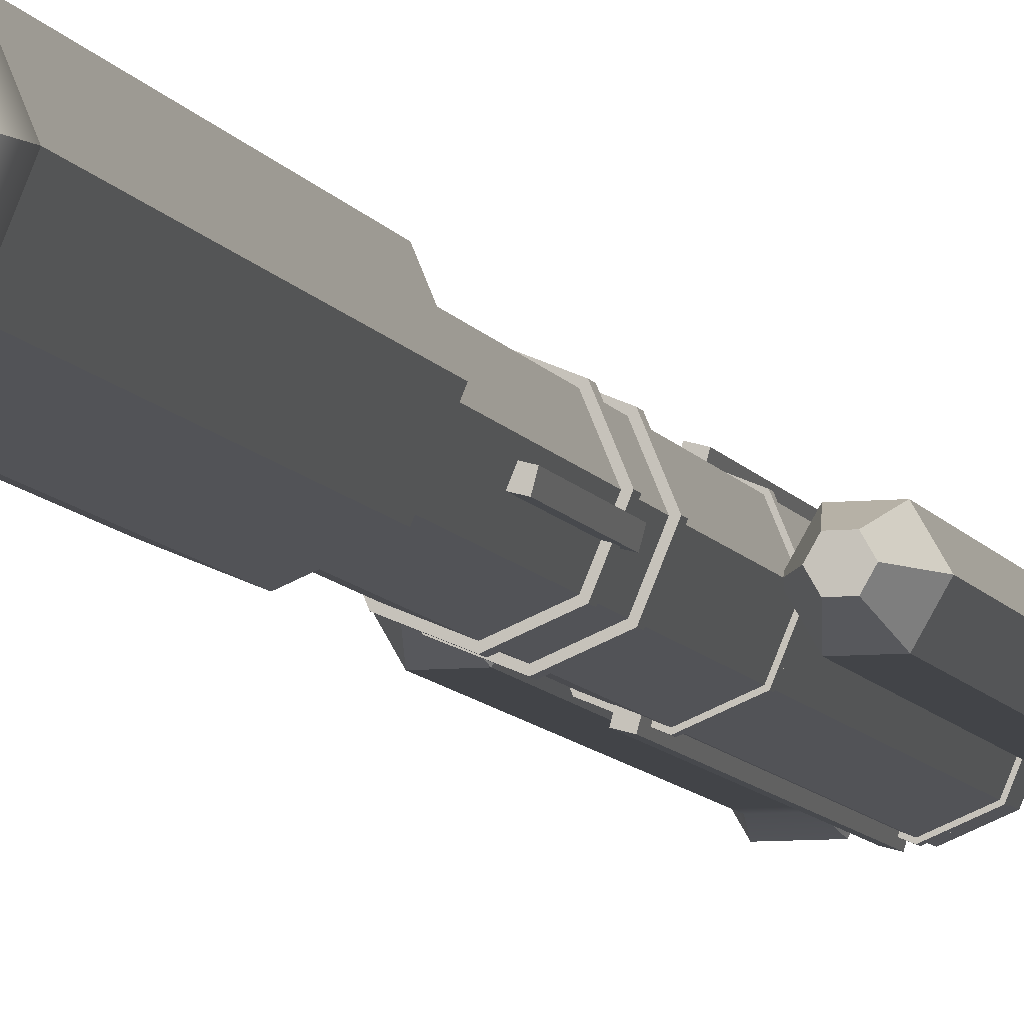
<metadata>
{"format":"obj","ext":"obj","renderer":"f3d","projection":"perspective","resolution":1024,"background":"white","views":[{"elev":-8.0,"azim":-164.7,"up":"+Z"}]}
</metadata>
<code>
v 0.5484 14.43 0.5484
v -7e-06 14.43 0.7756
v -0.5484 14.43 0.5484
v -0.7756 14.43 1e-06
v -0.5484 14.43 -0.5484
v -7e-06 14.43 -0.7756
v 0.5484 14.43 -0.5484
v 0.7756 14.43 1e-06
v 0.5484 2.115 0.5484
v -7e-06 2.115 0.7756
v -0.5484 2.115 0.5484
v -0.7756 2.115 1e-06
v -0.5484 2.115 -0.5484
v -7e-06 2.115 -0.7756
v 0.5484 2.115 -0.5484
v 0.7756 2.115 1e-06
v 0.5484 1.637 0.5484
v -7e-06 1.637 0.7756
v -7e-06 1.637 1e-06
v -0.5484 1.637 0.5484
v -0.7756 1.637 1e-06
v -0.5484 1.637 -0.5484
v -7e-06 1.637 -0.7756
v 0.5484 1.637 -0.5484
v 0.7756 1.637 1e-06
v 0.5484 16.06 0.5484
v -7e-06 16.06 0.7756
v -0.5484 16.06 0.5484
v -0.7756 16.06 1e-06
v -0.5484 16.06 -0.5484
v -7e-06 16.06 -0.7756
v 0.5484 16.06 -0.5484
v 0.7756 16.06 1e-06
v 0.7007 16.46 0.7008
v -6e-06 16.46 0.991
v -0.7007 16.46 0.7008
v -0.991 16.46 1e-06
v -0.7007 16.46 -0.7007
v -6e-06 16.46 -0.991
v 0.7007 16.46 -0.7007
v 0.991 16.46 1e-06
v 0.7007 23.02 0.7008
v -6e-06 23.02 0.991
v -0.7007 23.02 0.7008
v -0.991 23.02 1e-06
v -0.7007 23.02 -0.7007
v -6e-06 23.02 -0.991
v 0.7007 23.02 -0.7007
v 0.991 23.02 1e-06
v 0.1868 24.06 0.1868
v -1e-05 24.06 0.2642
v -1e-05 24.06 1e-06
v -0.1868 24.06 0.1868
v -0.2642 24.06 1e-06
v -0.1868 24.06 -0.1868
v -1e-05 24.06 -0.2642
v 0.1868 24.06 -0.1868
v 0.2642 24.06 1e-06
v 1e-06 23.45 0.8859
v -0.6264 23.45 0.6264
v -0.8859 23.45 1e-06
v -0.6264 23.45 -0.6264
v 1e-06 23.45 -0.8859
v 0.6264 23.45 -0.6264
v 0.8859 23.45 1e-06
v 0.6264 23.45 0.6264
v 0.7756 12.7 1e-06
v 0.5484 12.7 0.5484
v -7e-06 12.7 0.7756
v -0.5484 12.7 0.5484
v -0.7756 12.7 1e-06
v -0.5484 12.7 -0.5484
v -7e-06 12.7 -0.7756
v 0.5484 12.7 -0.5484
v -7e-06 11.53 -0.7756
v -0.5484 11.53 -0.5484
v -0.7756 11.53 1e-06
v -0.5484 11.53 0.5484
v -7e-06 11.53 0.7756
v 0.5484 11.53 0.5484
v 0.7756 11.53 1e-06
v 0.5484 11.53 -0.5484
v 0.5484 12.53 -0.5484
v 0.7756 12.53 1e-06
v 0.5484 12.53 0.5484
v -7e-06 12.53 0.7756
v -0.5484 12.53 0.5484
v -0.7756 12.53 1e-06
v -0.5484 12.53 -0.5484
v -7e-06 12.53 -0.7756
v -0.5484 11.68 -0.5484
v -0.7756 11.68 1e-06
v -0.5484 11.68 0.5484
v -7e-06 11.68 0.7756
v 0.5484 11.68 0.5484
v 0.7756 11.68 1e-06
v 0.5484 11.68 -0.5484
v -7e-06 11.68 -0.7756
v 0.5484 14.09 -0.5484
v 0.7756 14.09 1e-06
v 0.5484 14.09 0.5484
v -7e-06 14.09 0.7756
v -0.5484 14.09 0.5484
v -0.7756 14.09 1e-06
v -0.5484 14.09 -0.5484
v -7e-06 14.09 -0.7756
v 0.5973 12.7 -0.5973
v 0.8447 12.7 1e-06
v 0.8447 12.53 1e-06
v 0.5973 12.53 -0.5973
v 0.5973 12.7 0.5973
v 0.5973 12.53 0.5973
v -7e-06 12.7 0.8446
v -7e-06 12.53 0.8446
v -0.5973 12.7 0.5973
v -0.5973 12.53 0.5973
v -0.8447 12.7 1e-06
v -0.8447 12.53 1e-06
v -0.5973 12.7 -0.5973
v -0.5973 12.53 -0.5973
v -7e-06 12.7 -0.8446
v -7e-06 12.53 -0.8446
v -0.5973 11.68 -0.5973
v -0.8447 11.68 1e-06
v -0.5973 11.53 -0.5973
v -0.8447 11.53 1e-06
v -0.5973 11.68 0.5973
v -0.5973 11.53 0.5973
v -7e-06 11.68 0.8446
v -7e-06 11.53 0.8446
v 0.5973 11.68 0.5973
v 0.5973 11.53 0.5973
v 0.8447 11.68 1e-06
v 0.8447 11.53 1e-06
v 0.5973 11.68 -0.5973
v 0.5973 11.53 -0.5973
v -7e-06 11.68 -0.8446
v -7e-06 11.53 -0.8446
v -0.5484 8.584 -0.5484
v -0.7756 8.584 1e-06
v -0.5484 8.584 0.5484
v -7e-06 8.584 0.7756
v 0.5484 8.584 0.5484
v 0.7756 8.584 1e-06
v 0.5484 8.584 -0.5484
v -7e-06 8.584 -0.7756
v -0.5484 8.477 -0.5484
v -0.7756 8.477 1e-06
v -0.5484 8.477 0.5484
v -1e-05 8.477 0.7756
v 0.5484 8.477 0.5484
v 0.7756 8.477 1e-06
v 0.5484 8.477 -0.5484
v -1e-05 8.477 -0.7756
v -0.5484 2.236 -0.5484
v -0.7756 2.236 1e-06
v -0.5484 2.236 0.5484
v -7e-06 2.236 0.7756
v 0.5484 2.236 0.5484
v 0.7756 2.236 1e-06
v 0.5484 2.236 -0.5484
v -7e-06 2.236 -0.7756
v -0.5787 8.584 -0.5787
v -0.8185 8.584 1e-06
v -0.5787 8.477 -0.5787
v -0.8185 8.477 1e-06
v -0.5787 8.584 0.5787
v -0.5787 8.477 0.5787
v -7e-06 8.584 0.8185
v -1e-05 8.477 0.8185
v 0.5787 8.584 0.5787
v 0.5787 8.477 0.5787
v 0.8185 8.584 1e-06
v 0.8185 8.477 1e-06
v 0.5787 8.584 -0.5787
v 0.5787 8.477 -0.5787
v -7e-06 8.584 -0.8185
v -1e-05 8.477 -0.8185
v -0.5787 2.236 -0.5787
v -0.8185 2.236 1e-06
v -0.5787 2.115 -0.5787
v -0.8185 2.115 1e-06
v -0.5787 2.236 0.5787
v -0.5787 2.115 0.5787
v -7e-06 2.236 0.8185
v -7e-06 2.115 0.8185
v 0.5787 2.236 0.5787
v 0.5787 2.115 0.5787
v 0.8185 2.236 1e-06
v 0.8185 2.115 1e-06
v 0.5787 2.236 -0.5787
v 0.5787 2.115 -0.5787
v -7e-06 2.236 -0.8185
v -7e-06 2.115 -0.8185
v 0.5484 15.83 -0.5484
v 0.7756 15.83 1e-06
v 0.5484 15.83 0.5484
v -7e-06 15.83 0.7756
v -0.5484 15.83 0.5484
v -0.7756 15.83 1e-06
v -0.5484 15.83 -0.5484
v -7e-06 15.83 -0.7756
v 0.001122 0.9667 -0.4165
v 0.3595 0.9667 -0.2043
v 0.355 0.9667 0.2121
v -0.007942 0.9667 0.4164
v -0.3663 0.9667 0.2043
v -0.3618 0.9666 -0.2122
v 2e-06 0.2934 -0.3082
v 0.2653 0.2935 -0.1512
v 0.2619 0.2935 0.157
v -0.006702 0.2935 0.3082
v -0.272 0.2934 0.1512
v -0.2686 0.2934 -0.157
v 0.2316 0.6061 0.1391
v 0.2346 0.6061 -0.1358
v -0.002001 0.6061 -0.2759
v -0.2416 0.6061 -0.141
v -0.2446 0.6061 0.1339
v -0.007981 0.6061 0.2739
v -0.000696 0.2934 -0.2438
v 0.2091 0.2935 -0.1196
v -0.003352 0.2934 5e-06
v 0.2064 0.2935 0.1242
v -0.006002 0.2935 0.2438
v -0.2158 0.2934 0.1196
v -0.2131 0.2934 -0.1242
v -0.00735 0.434 0.292
v 0.2476 0.434 0.1485
v 0.2508 0.434 -0.144
v -0.000986 0.434 -0.293
v -0.2559 0.4339 -0.1495
v -0.2591 0.434 0.143
v -0.006992 0.3874 0.2972
v 0.2522 0.3875 0.1513
v 0.2554 0.3874 -0.1461
v -0.000524 0.3874 -0.2976
v -0.2597 0.3874 -0.1517
v -0.2629 0.3874 0.1457
v 0.1901 0.7173 -0.1099
v 0.1877 0.7173 0.1131
v -0.006625 0.7173 0.2225
v -0.1985 0.7173 0.1089
v -0.1961 0.7173 -0.1141
v -0.001772 0.7173 -0.2235
v 0.001122 1.25 -0.4165
v 0.3595 1.25 -0.2043
v 0.355 1.25 0.2121
v -0.007942 1.25 0.4164
v -0.3663 1.25 0.2043
v -0.3618 1.25 -0.2122
v 0.3579 0.9963 -0.05351
v 0.3566 0.9963 0.06127
v 0.3579 1.221 -0.05351
v 0.3566 1.221 0.06127
v -0.3647 0.9963 0.05343
v -0.3634 0.9963 -0.06135
v -0.3647 1.221 0.05343
v -0.3634 1.221 -0.06135
v 0.5247 1.02 -0.01871
v 0.5241 1.02 0.03011
v 0.5247 1.197 -0.01871
v 0.5241 1.197 0.03011
v -0.5315 1.02 0.01863
v -0.5309 1.02 -0.03019
v -0.5315 1.197 0.01863
v -0.5309 1.197 -0.03019
v 0.004223 1.361 -0.7013
v 0.6077 1.362 -0.3441
v 0.6001 1.362 0.3572
v -0.01104 1.362 0.7012
v -0.6146 1.361 0.344
v -0.6069 1.361 -0.3573
v 0.004223 1.843 -0.7013
v 0.6077 1.843 -0.3441
v 0.6001 1.843 0.3572
v -0.01104 1.843 0.7012
v -0.6146 1.843 0.344
v -0.6069 1.843 -0.3573
v 1.477 0.8355 0.4393
v 1.731 0.8355 5e-06
v 1.477 0.8355 -0.4393
v 0.9702 0.8355 -0.4393
v 0.7165 0.8355 5e-06
v 0.9702 0.8355 0.4393
v 1.477 8.929 0.4393
v 1.731 8.929 5e-06
v 1.477 8.929 -0.4393
v 0.9702 8.929 -0.4393
v 0.7165 8.929 5e-06
v 0.9702 8.929 0.4393
v 1.332 9.564 0.1875
v 1.44 9.564 5e-06
v 1.224 9.564 5e-06
v 1.332 9.564 -0.1875
v 1.116 9.564 -0.1875
v 1.007 9.564 5e-06
v 1.116 9.564 0.1875
v 1.554 0.337 0.5715
v 1.884 0.337 5e-06
v 1.554 0.337 -0.5715
v 0.8939 0.337 -0.5715
v 0.5639 0.337 5e-06
v 0.8939 0.337 0.5715
v 1.436 0.337 0.3681
v 1.649 0.337 5e-06
v 1.436 0.337 -0.3681
v 1.011 0.337 -0.3681
v 0.7988 0.337 5e-06
v 1.011 0.337 0.3681
v 1.492 0 0.4641
v 1.76 0 5e-06
v 1.492 0 -0.4641
v 0.9559 0 -0.4641
v 0.688 0 5e-06
v 0.9559 0 0.4641
v 0.9702 8.171 0.4393
v 0.7165 8.171 5e-06
v 0.9702 8.171 -0.4393
v 1.477 8.171 -0.4393
v 1.731 8.171 5e-06
v 1.477 8.171 0.4393
v 1.477 6.774 0.4393
v 1.477 6.719 0.4393
v 0.9702 6.774 0.4393
v 0.9702 6.719 0.4393
v 0.7165 6.774 5e-06
v 0.7165 6.719 5e-06
v 0.9702 6.774 -0.4393
v 0.9702 6.719 -0.4393
v 1.477 6.774 -0.4393
v 1.477 6.719 -0.4393
v 1.731 6.774 5e-06
v 1.731 6.719 5e-06
v 0.9702 3.255 0.4393
v 0.9702 3.2 0.4393
v 0.7165 3.255 5e-06
v 0.7165 3.2 5e-06
v 0.9702 3.255 -0.4393
v 0.9702 3.2 -0.4393
v 1.477 3.255 -0.4393
v 1.477 3.2 -0.4393
v 1.731 3.255 5e-06
v 1.731 3.2 5e-06
v 1.477 3.255 0.4393
v 1.477 3.2 0.4393
v 0.9702 1.899 0.4393
v 0.7165 1.899 5e-06
v 0.9702 1.899 -0.4393
v 1.477 1.899 -0.4393
v 1.731 1.899 5e-06
v 1.477 1.899 0.4393
v 1.477 1.18 0.4393
v 0.9702 1.18 0.4393
v 0.7165 1.18 5e-06
v 0.9702 1.18 -0.4393
v 1.477 1.18 -0.4393
v 1.731 1.18 5e-06
v 1.449 0 0.3897
v 1.674 0 5e-06
v 1.224 0 5e-06
v 1.449 0 -0.3896
v 0.9989 0 -0.3896
v 0.7739 0 5e-06
v 0.9989 0 0.3897
v -0.9702 0.8355 0.4393
v -0.7165 0.8355 5e-06
v -0.9702 0.8355 -0.4393
v -1.477 0.8355 -0.4393
v -1.731 0.8355 5e-06
v -1.477 0.8355 0.4393
v -0.9702 8.929 0.4393
v -0.7165 8.929 5e-06
v -0.9702 8.929 -0.4393
v -1.477 8.929 -0.4393
v -1.731 8.929 5e-06
v -1.477 8.929 0.4393
v -1.116 9.564 0.1875
v -1.007 9.564 5e-06
v -1.224 9.564 5e-06
v -1.116 9.564 -0.1875
v -1.332 9.564 -0.1875
v -1.44 9.564 5e-06
v -1.332 9.564 0.1875
v -0.8939 0.337 0.5715
v -0.5639 0.337 5e-06
v -0.8939 0.337 -0.5715
v -1.554 0.337 -0.5715
v -1.884 0.337 5e-06
v -1.554 0.337 0.5715
v -1.011 0.337 0.3681
v -0.7988 0.337 5e-06
v -1.011 0.337 -0.3681
v -1.436 0.337 -0.3681
v -1.649 0.337 5e-06
v -1.436 0.337 0.3681
v -0.9559 0 0.4641
v -0.688 0 5e-06
v -0.9559 0 -0.4641
v -1.492 0 -0.4641
v -1.76 0 5e-06
v -1.492 0 0.4641
v -1.477 8.171 0.4393
v -1.731 8.171 5e-06
v -1.477 8.171 -0.4393
v -0.9702 8.171 -0.4393
v -0.7165 8.171 5e-06
v -0.9702 8.171 0.4393
v -0.9702 6.774 0.4393
v -0.9702 6.719 0.4393
v -1.477 6.774 0.4393
v -1.477 6.719 0.4393
v -1.731 6.774 5e-06
v -1.731 6.719 5e-06
v -1.477 6.774 -0.4393
v -1.477 6.719 -0.4393
v -0.9702 6.774 -0.4393
v -0.9702 6.719 -0.4393
v -0.7165 6.774 5e-06
v -0.7165 6.719 5e-06
v -1.477 3.255 0.4393
v -1.477 3.2 0.4393
v -1.731 3.255 5e-06
v -1.731 3.2 5e-06
v -1.477 3.255 -0.4393
v -1.477 3.2 -0.4393
v -0.9702 3.255 -0.4393
v -0.9702 3.2 -0.4393
v -0.7165 3.255 5e-06
v -0.7165 3.2 5e-06
v -0.9702 3.255 0.4393
v -0.9702 3.2 0.4393
v -1.477 1.899 0.4393
v -1.731 1.899 5e-06
v -1.477 1.899 -0.4393
v -0.9702 1.899 -0.4393
v -0.7165 1.899 5e-06
v -0.9702 1.899 0.4393
v -0.9702 1.18 0.4393
v -1.477 1.18 0.4393
v -1.731 1.18 5e-06
v -1.477 1.18 -0.4393
v -0.9702 1.18 -0.4393
v -0.7165 1.18 5e-06
v -0.9989 0 0.3897
v -0.7739 0 5e-06
v -1.224 0 5e-06
v -0.9989 0 -0.3896
v -1.449 0 -0.3896
v -1.674 0 5e-06
v -1.449 0 0.3897
v 0.2986 1.982 -0.7957
v 0.1392 1.982 -0.8384
v 0.2986 8.839 -0.7957
v 0.1392 8.839 -0.8384
v 0.2353 8.839 -0.5593
v 0.0759 8.839 -0.602
v 0.2353 1.982 -0.5593
v 0.0759 1.982 -0.602
v -0.2986 1.982 0.7957
v -0.1392 1.982 0.8384
v -0.2986 8.839 0.7957
v -0.1392 8.839 0.8384
v -0.2353 8.839 0.5593
v -0.0759 8.839 0.602
v -0.2353 1.982 0.5593
v -0.0759 1.982 0.602
v 0.7966 12.41 0.2989
v 0.8393 12.41 0.1395
v 0.7966 14.58 0.2989
v 0.8393 14.58 0.1395
v 0.5602 14.58 0.2355
v 0.6029 14.58 0.07616
v 0.5602 12.41 0.2355
v 0.6029 12.41 0.07616
v -0.7966 12.41 -0.2989
v -0.8393 12.41 -0.1395
v -0.7966 14.58 -0.2989
v -0.8393 14.58 -0.1395
v -0.5602 14.58 -0.2355
v -0.6029 14.58 -0.07615
v -0.5602 12.41 -0.2355
v -0.6029 12.41 -0.07615
f 85 86 94 95
f 86 87 93 94
f 87 88 92 93
f 88 89 91 92
f 89 90 98 91
f 90 83 97 98
f 83 84 96 97
f 84 85 95 96
f 51 50 52
f 53 51 52
f 54 53 52
f 55 54 52
f 56 55 52
f 57 56 52
f 58 57 52
f 50 58 52
f 17 18 19
f 18 20 19
f 20 21 19
f 21 22 19
f 22 23 19
f 23 24 19
f 24 25 19
f 25 17 19
f 2 1 197 198
f 3 2 198 199
f 4 3 199 200
f 5 4 200 201
f 6 5 201 202
f 7 6 202 195
f 8 7 195 196
f 1 8 196 197
f 9 10 18 17
f 10 11 20 18
f 11 12 21 20
f 12 13 22 21
f 13 14 23 22
f 14 15 24 23
f 15 16 25 24
f 16 9 17 25
f 27 26 34 35
f 28 27 35 36
f 29 28 36 37
f 30 29 37 38
f 31 30 38 39
f 32 31 39 40
f 33 32 40 41
f 26 33 41 34
f 35 34 42 43
f 36 35 43 44
f 37 36 44 45
f 38 37 45 46
f 39 38 46 47
f 40 39 47 48
f 41 40 48 49
f 34 41 49 42
f 43 42 66 59
f 44 43 59 60
f 45 44 60 61
f 46 45 61 62
f 47 46 62 63
f 48 47 63 64
f 49 48 64 65
f 42 49 65 66
f 60 59 51 53
f 61 60 53 54
f 62 61 54 55
f 63 62 55 56
f 64 63 56 57
f 65 64 57 58
f 66 65 58 50
f 59 66 50 51
f 100 101 68 67
f 101 102 69 68
f 102 103 70 69
f 103 104 71 70
f 104 105 72 71
f 105 106 73 72
f 106 99 74 73
f 99 100 67 74
f 76 75 146 139
f 77 76 139 140
f 78 77 140 141
f 79 78 141 142
f 80 79 142 143
f 81 80 143 144
f 82 81 144 145
f 75 82 145 146
f 107 108 109 110
f 108 111 112 109
f 111 113 114 112
f 113 115 116 114
f 115 117 118 116
f 117 119 120 118
f 119 121 122 120
f 121 107 110 122
f 124 123 125 126
f 127 124 126 128
f 129 127 128 130
f 131 129 130 132
f 133 131 132 134
f 135 133 134 136
f 137 135 136 138
f 123 137 138 125
f 7 8 100 99
f 8 1 101 100
f 1 2 102 101
f 2 3 103 102
f 3 4 104 103
f 4 5 105 104
f 5 6 106 105
f 6 7 99 106
f 74 67 108 107
f 84 83 110 109
f 67 68 111 108
f 85 84 109 112
f 68 69 113 111
f 86 85 112 114
f 69 70 115 113
f 87 86 114 116
f 70 71 117 115
f 88 87 116 118
f 71 72 119 117
f 89 88 118 120
f 72 73 121 119
f 90 89 120 122
f 73 74 107 121
f 83 90 122 110
f 92 91 123 124
f 76 77 126 125
f 93 92 124 127
f 77 78 128 126
f 94 93 127 129
f 78 79 130 128
f 95 94 129 131
f 79 80 132 130
f 96 95 131 133
f 80 81 134 132
f 97 96 133 135
f 81 82 136 134
f 98 97 135 137
f 82 75 138 136
f 91 98 137 123
f 75 76 125 138
f 164 163 165 166
f 167 164 166 168
f 169 167 168 170
f 171 169 170 172
f 173 171 172 174
f 175 173 174 176
f 177 175 176 178
f 163 177 178 165
f 148 147 155 156
f 149 148 156 157
f 150 149 157 158
f 151 150 158 159
f 152 151 159 160
f 153 152 160 161
f 154 153 161 162
f 147 154 162 155
f 180 179 181 182
f 183 180 182 184
f 185 183 184 186
f 187 185 186 188
f 189 187 188 190
f 191 189 190 192
f 193 191 192 194
f 179 193 194 181
f 140 139 163 164
f 147 148 166 165
f 141 140 164 167
f 148 149 168 166
f 142 141 167 169
f 149 150 170 168
f 143 142 169 171
f 150 151 172 170
f 144 143 171 173
f 151 152 174 172
f 145 144 173 175
f 152 153 176 174
f 146 145 175 177
f 153 154 178 176
f 139 146 177 163
f 154 147 165 178
f 156 155 179 180
f 13 12 182 181
f 157 156 180 183
f 12 11 184 182
f 158 157 183 185
f 11 10 186 184
f 159 158 185 187
f 10 9 188 186
f 160 159 187 189
f 9 16 190 188
f 161 160 189 191
f 16 15 192 190
f 162 161 191 193
f 15 14 194 192
f 155 162 193 179
f 14 13 181 194
f 33 196 195 32
f 26 197 196 33
f 27 198 197 26
f 28 199 198 27
f 29 200 199 28
f 30 201 200 29
f 31 202 201 30
f 32 195 202 31
f 245 240 216 217
f 240 241 215 216
f 241 242 220 215
f 242 243 219 220
f 243 244 218 219
f 244 245 217 218
f 221 222 223
f 222 224 223
f 224 225 223
f 225 226 223
f 226 227 223
f 227 221 223
f 216 215 229 230
f 217 216 230 231
f 218 217 231 232
f 219 218 232 233
f 220 219 233 228
f 215 220 228 229
f 209 210 222 221
f 210 211 224 222
f 211 212 225 224
f 212 213 226 225
f 213 214 227 226
f 214 209 221 227
f 229 228 234 235
f 230 229 235 236
f 231 230 236 237
f 232 231 237 238
f 233 232 238 239
f 228 233 239 234
f 235 234 212 211
f 236 235 211 210
f 237 236 210 209
f 238 237 209 214
f 239 238 214 213
f 234 239 213 212
f 204 205 241 240
f 205 206 242 241
f 206 207 243 242
f 207 208 244 243
f 208 203 245 244
f 203 204 240 245
f 204 203 246 247
f 261 260 262 263
f 206 205 248 249
f 207 206 249 250
f 265 264 266 267
f 203 208 251 246
f 205 204 252 253
f 204 247 254 252
f 247 248 255 254
f 248 205 253 255
f 208 207 256 257
f 207 250 258 256
f 250 251 259 258
f 251 208 257 259
f 253 252 260 261
f 252 254 262 260
f 254 255 263 262
f 255 253 261 263
f 257 256 264 265
f 256 258 266 264
f 258 259 267 266
f 259 257 265 267
f 247 246 268 269
f 248 247 269 270
f 249 248 270 271
f 250 249 271 272
f 251 250 272 273
f 246 251 273 268
f 269 268 274 275
f 270 269 275 276
f 271 270 276 277
f 272 271 277 278
f 273 272 278 279
f 268 273 279 274
f 275 274 279 278 277 276
f 360 359 361
f 362 360 361
f 363 362 361
f 364 363 361
f 365 364 361
f 359 365 361
f 292 293 294
f 293 295 294
f 295 296 294
f 296 297 294
f 297 298 294
f 298 292 294
f 286 287 293 292
f 287 288 295 293
f 288 289 296 295
f 289 290 297 296
f 290 291 298 297
f 291 286 292 298
f 281 280 299 300
f 282 281 300 301
f 283 282 301 302
f 284 283 302 303
f 285 284 303 304
f 280 285 304 299
f 300 299 305 306
f 301 300 306 307
f 302 301 307 308
f 303 302 308 309
f 304 303 309 310
f 299 304 310 305
f 306 305 311 312
f 307 306 312 313
f 308 307 313 314
f 309 308 314 315
f 310 309 315 316
f 305 310 316 311
f 318 317 291 290
f 319 318 290 289
f 320 319 289 288
f 321 320 288 287
f 322 321 287 286
f 317 322 286 291
f 323 324 334 333
f 324 323 325 326
f 326 325 327 328
f 328 327 329 330
f 330 329 331 332
f 332 331 333 334
f 335 336 346 345
f 336 335 337 338
f 338 337 339 340
f 340 339 341 342
f 342 341 343 344
f 344 343 345 346
f 352 353 358 351
f 353 352 347 354
f 354 347 348 355
f 355 348 349 356
f 356 349 350 357
f 357 350 351 358
f 280 281 358 353
f 281 282 357 358
f 282 283 356 357
f 283 284 355 356
f 284 285 354 355
f 285 280 353 354
f 325 323 322 317
f 327 325 317 318
f 329 327 318 319
f 331 329 319 320
f 333 331 320 321
f 323 333 321 322
f 337 335 326 328
f 339 337 328 330
f 341 339 330 332
f 343 341 332 334
f 345 343 334 324
f 335 345 324 326
f 348 347 336 338
f 349 348 338 340
f 350 349 340 342
f 351 350 342 344
f 352 351 344 346
f 347 352 346 336
f 312 311 359 360
f 313 312 360 362
f 314 313 362 363
f 315 314 363 364
f 316 315 364 365
f 311 316 365 359
f 446 445 447
f 448 446 447
f 449 448 447
f 450 449 447
f 451 450 447
f 445 451 447
f 378 379 380
f 379 381 380
f 381 382 380
f 382 383 380
f 383 384 380
f 384 378 380
f 372 373 379 378
f 373 374 381 379
f 374 375 382 381
f 375 376 383 382
f 376 377 384 383
f 377 372 378 384
f 367 366 385 386
f 368 367 386 387
f 369 368 387 388
f 370 369 388 389
f 371 370 389 390
f 366 371 390 385
f 386 385 391 392
f 387 386 392 393
f 388 387 393 394
f 389 388 394 395
f 390 389 395 396
f 385 390 396 391
f 392 391 397 398
f 393 392 398 399
f 394 393 399 400
f 395 394 400 401
f 396 395 401 402
f 391 396 402 397
f 404 403 377 376
f 405 404 376 375
f 406 405 375 374
f 407 406 374 373
f 408 407 373 372
f 403 408 372 377
f 409 410 420 419
f 410 409 411 412
f 412 411 413 414
f 414 413 415 416
f 416 415 417 418
f 418 417 419 420
f 421 422 432 431
f 422 421 423 424
f 424 423 425 426
f 426 425 427 428
f 428 427 429 430
f 430 429 431 432
f 438 439 444 437
f 439 438 433 440
f 440 433 434 441
f 441 434 435 442
f 442 435 436 443
f 443 436 437 444
f 366 367 444 439
f 367 368 443 444
f 368 369 442 443
f 369 370 441 442
f 370 371 440 441
f 371 366 439 440
f 411 409 408 403
f 413 411 403 404
f 415 413 404 405
f 417 415 405 406
f 419 417 406 407
f 409 419 407 408
f 423 421 412 414
f 425 423 414 416
f 427 425 416 418
f 429 427 418 420
f 431 429 420 410
f 421 431 410 412
f 434 433 422 424
f 435 434 424 426
f 436 435 426 428
f 437 436 428 430
f 438 437 430 432
f 433 438 432 422
f 398 397 445 446
f 399 398 446 448
f 400 399 448 449
f 401 400 449 450
f 402 401 450 451
f 397 402 451 445
f 452 453 455 454
f 454 455 457 456
f 458 459 453 452
f 453 459 457 455
f 458 452 454 456
f 460 461 463 462
f 462 463 465 464
f 466 467 461 460
f 461 467 465 463
f 466 460 462 464
f 468 469 471 470
f 470 471 473 472
f 474 475 469 468
f 469 475 473 471
f 474 468 470 472
f 476 477 479 478
f 478 479 481 480
f 482 483 477 476
f 477 483 481 479
f 482 476 478 480

</code>
